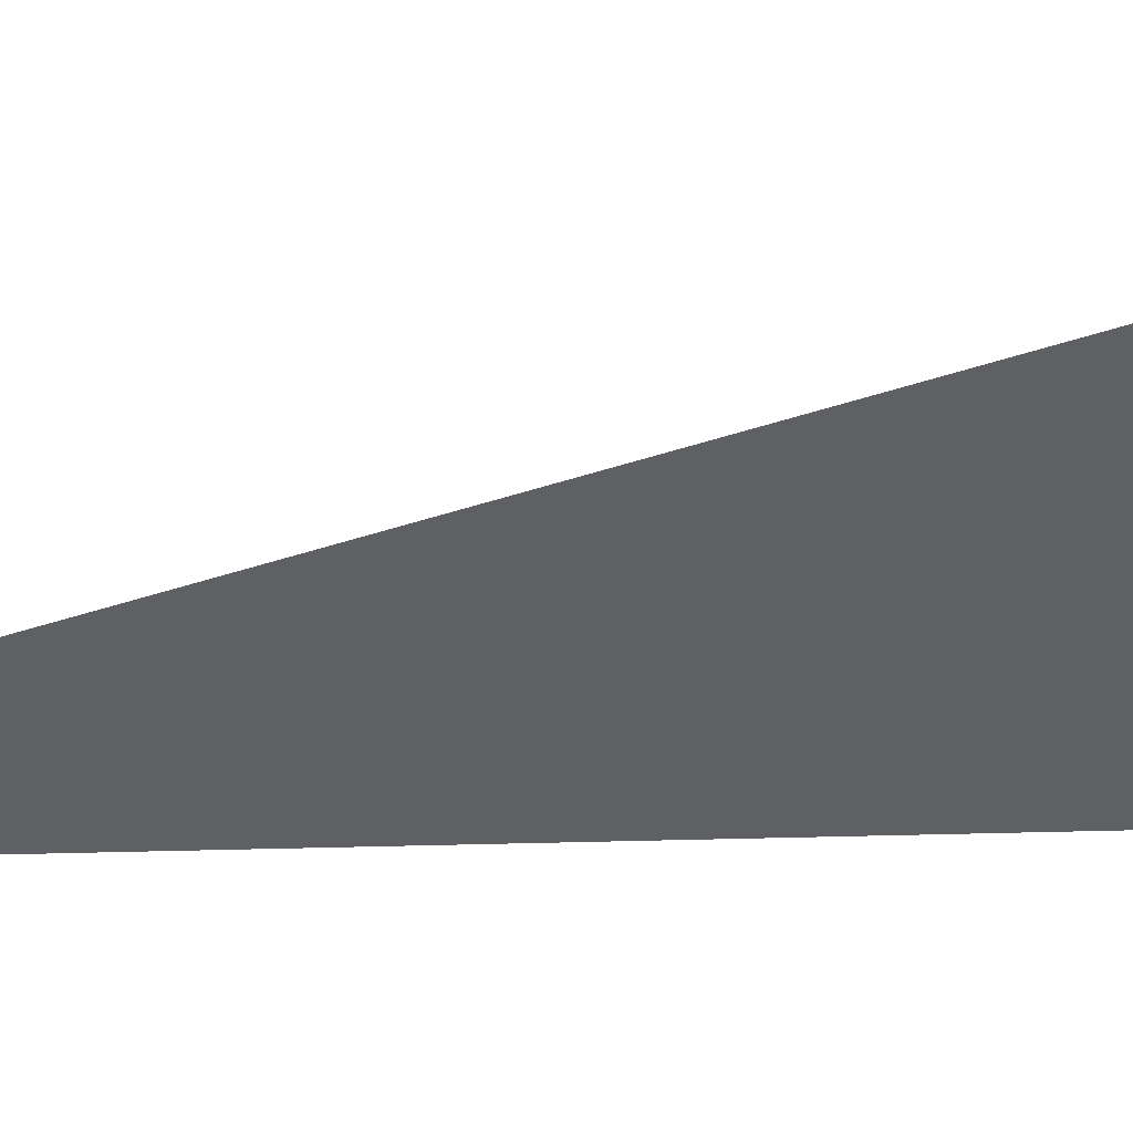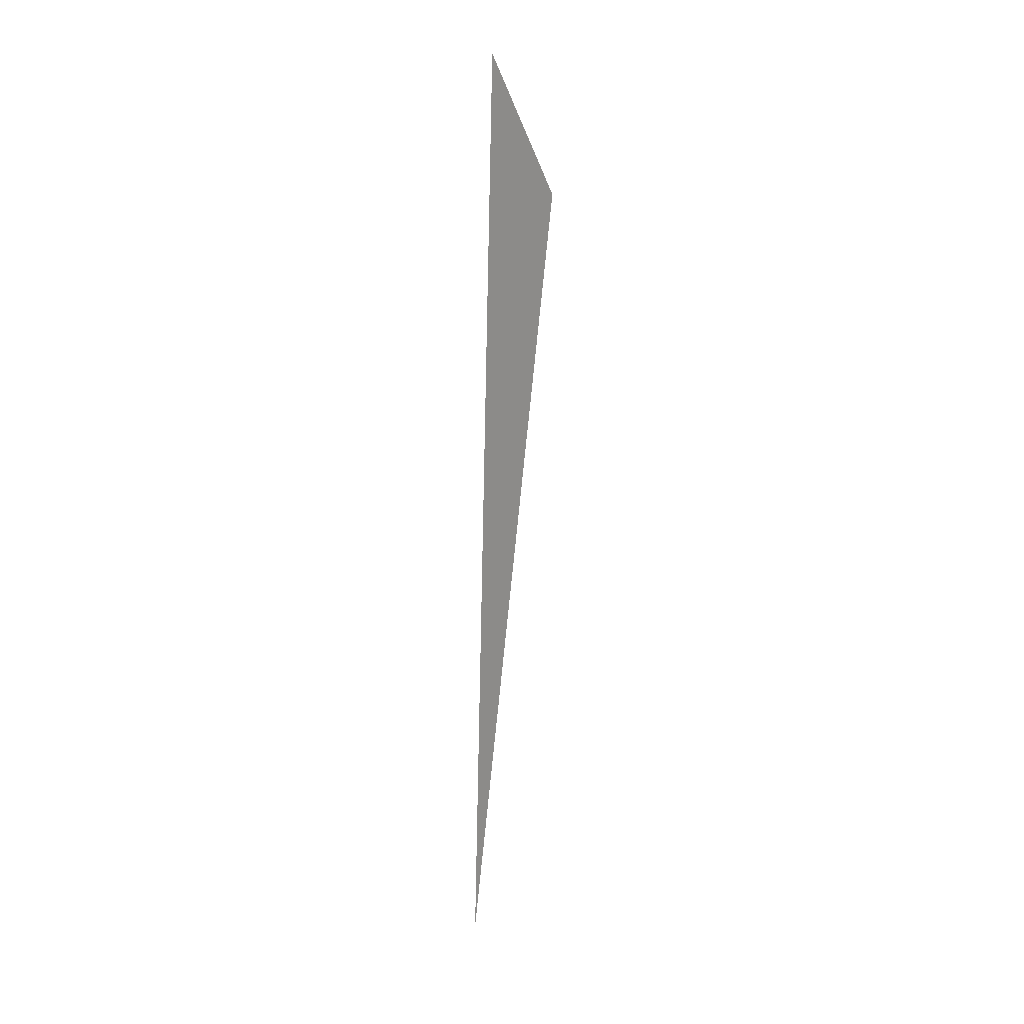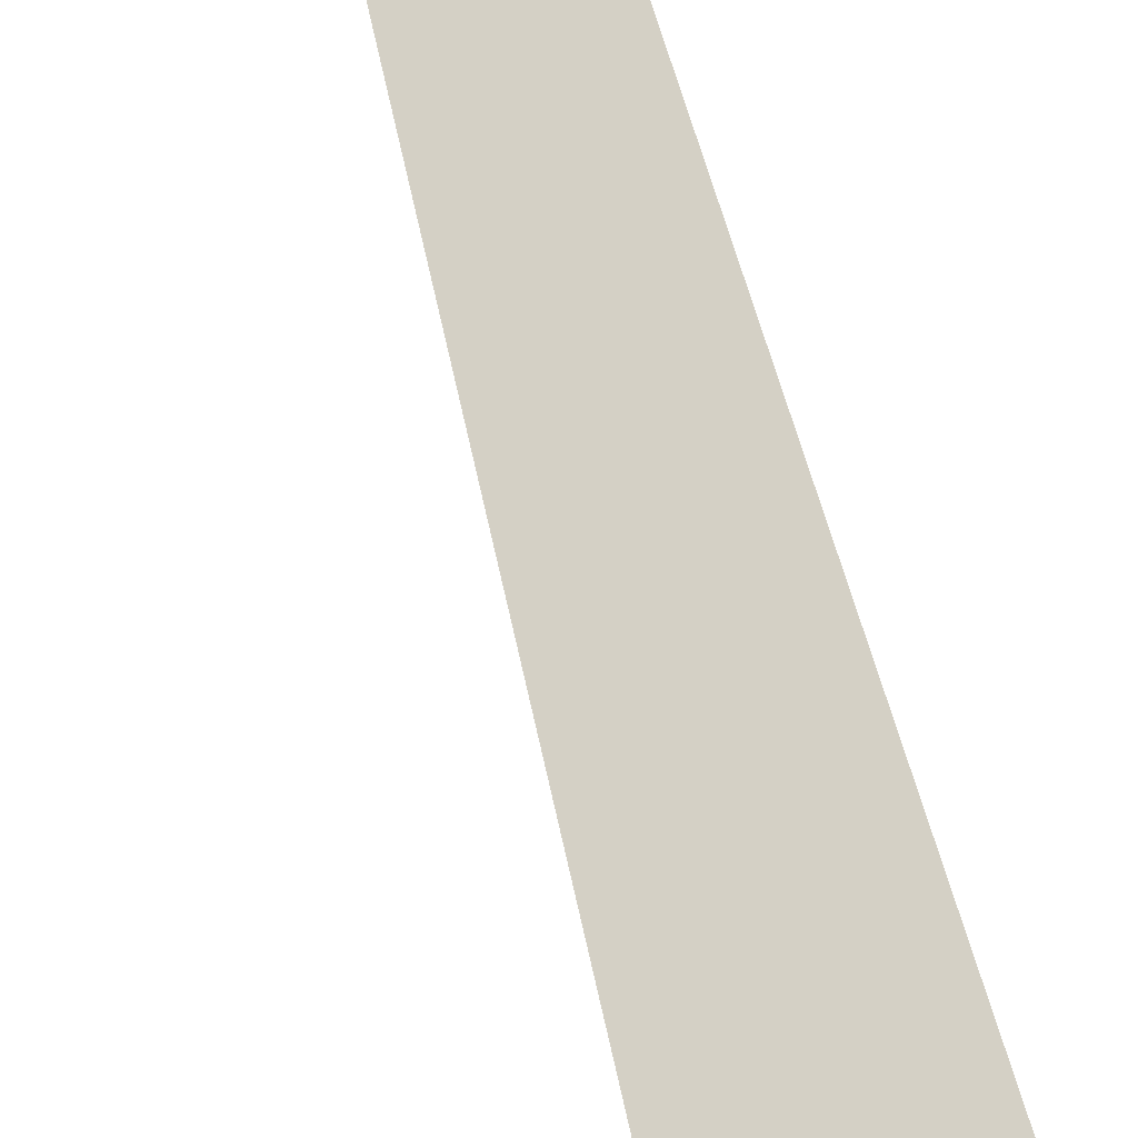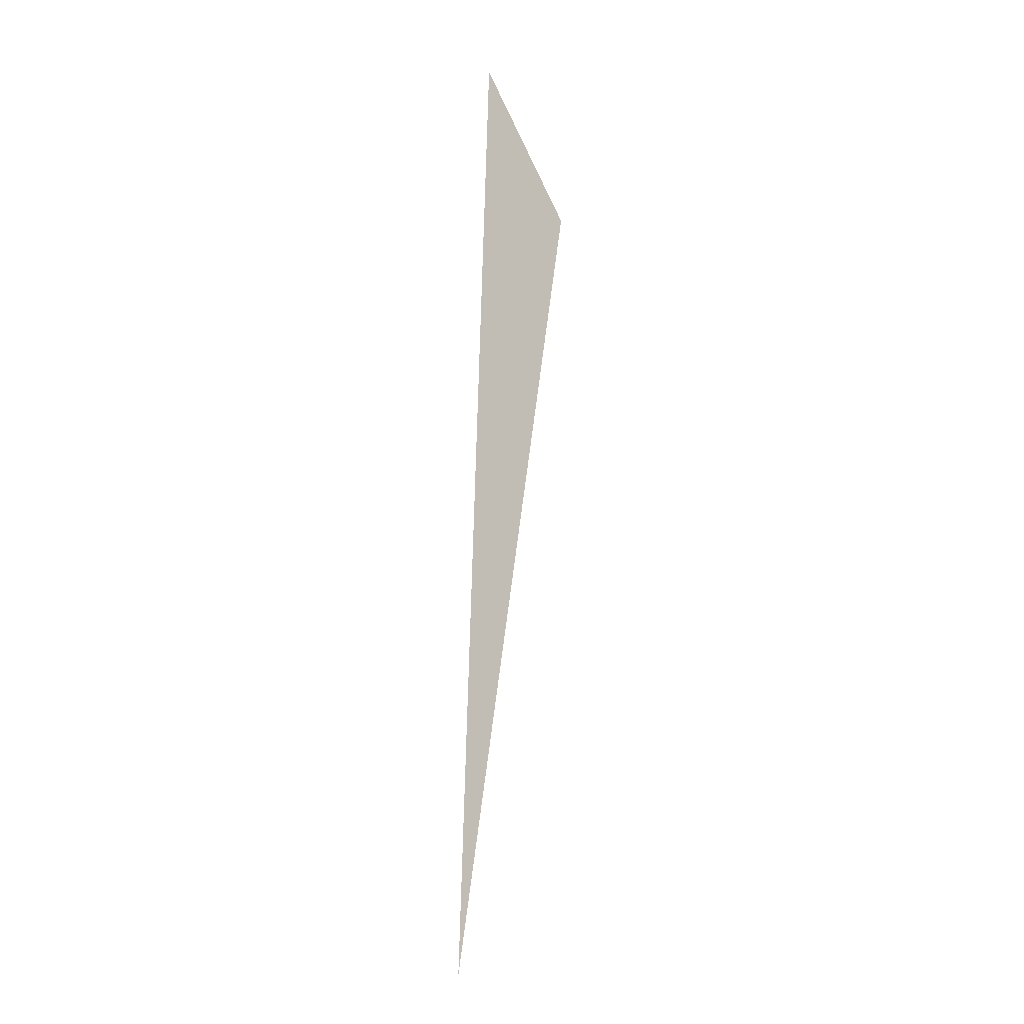
<metadata>
{"format":"obj","ext":"obj","renderer":"f3d","projection":"perspective","resolution":1024,"background":"white","views":[{"elev":-0.0,"azim":146.6,"up":"+Z"},{"elev":19.8,"azim":-96.8,"up":"+Y"},{"elev":77.9,"azim":160.4,"up":"+Z"},{"elev":-5.8,"azim":-81.7,"up":"+Y"}]}
</metadata>
<code>
o 立方体.001_cell.174
v 14.98 5.191 -17.33
v 14.98 5.154 -17.33
v 14.98 5.198 -17.33
f 3 2 1

</code>
